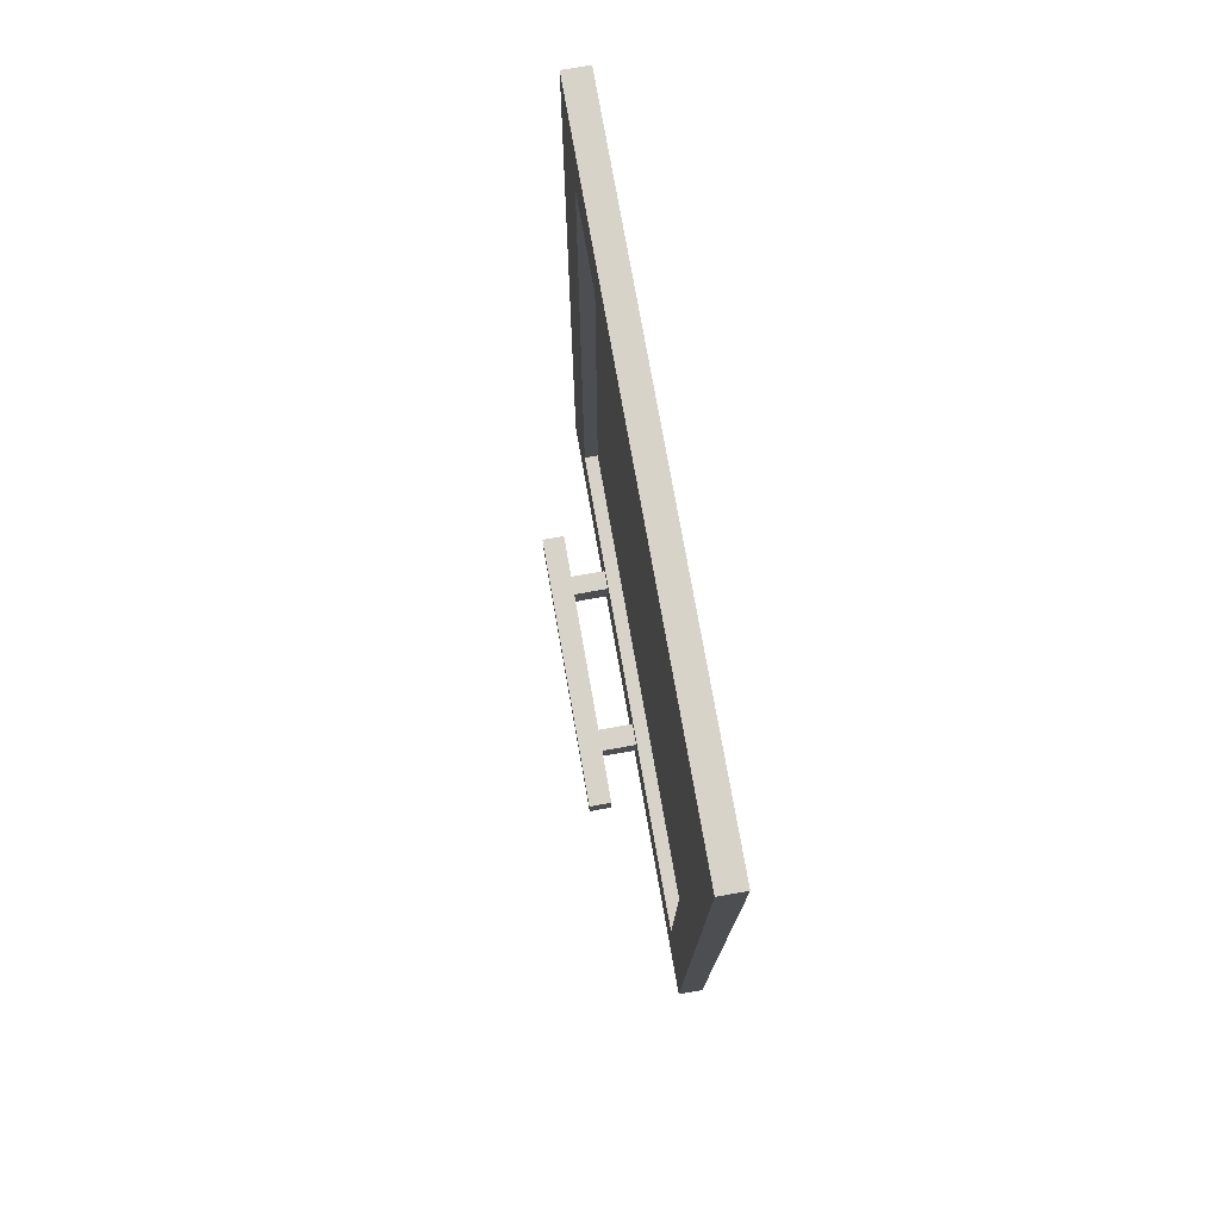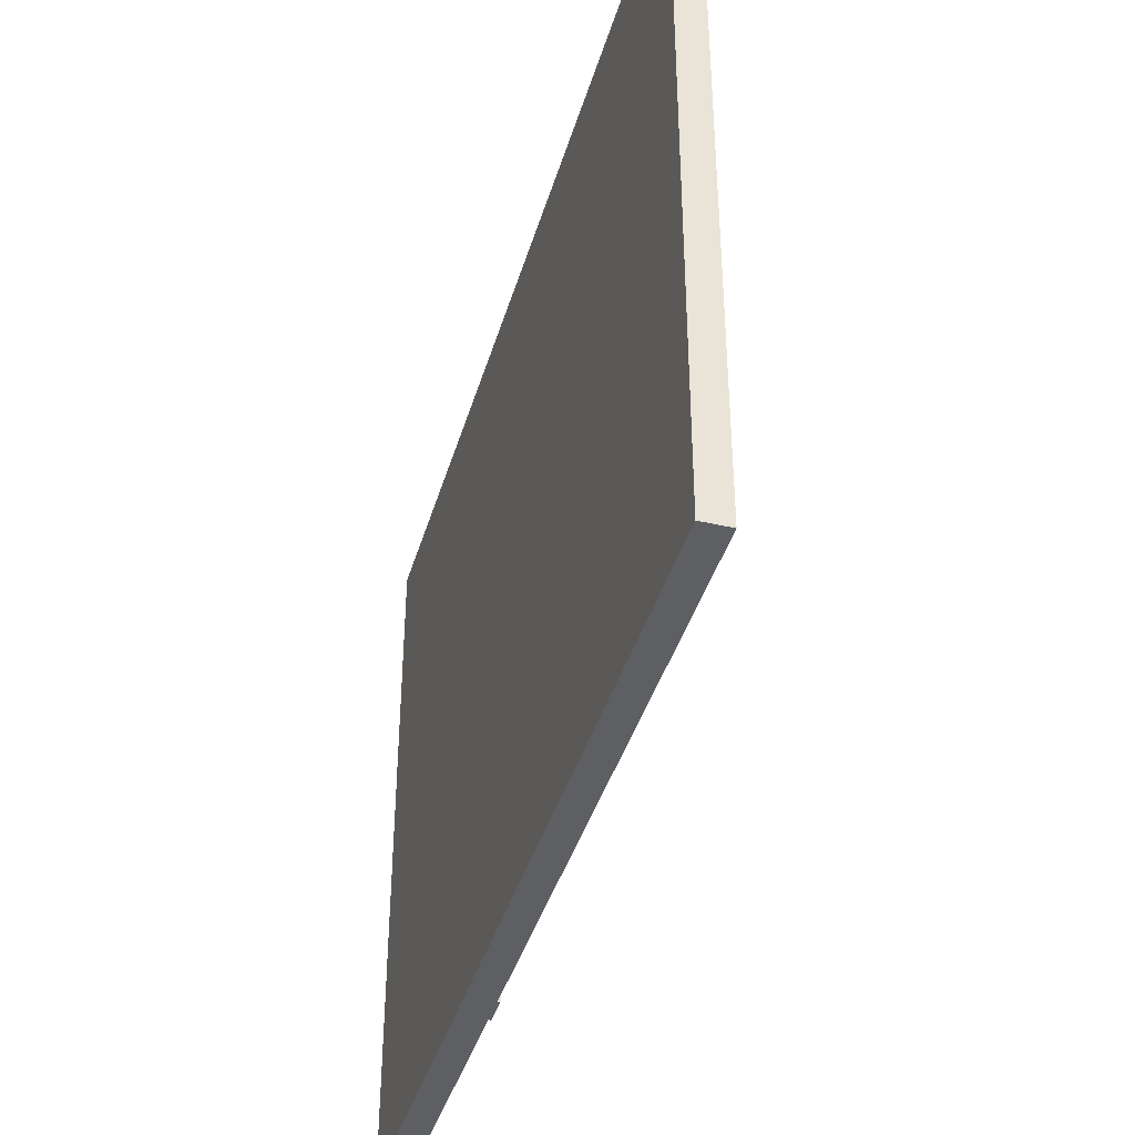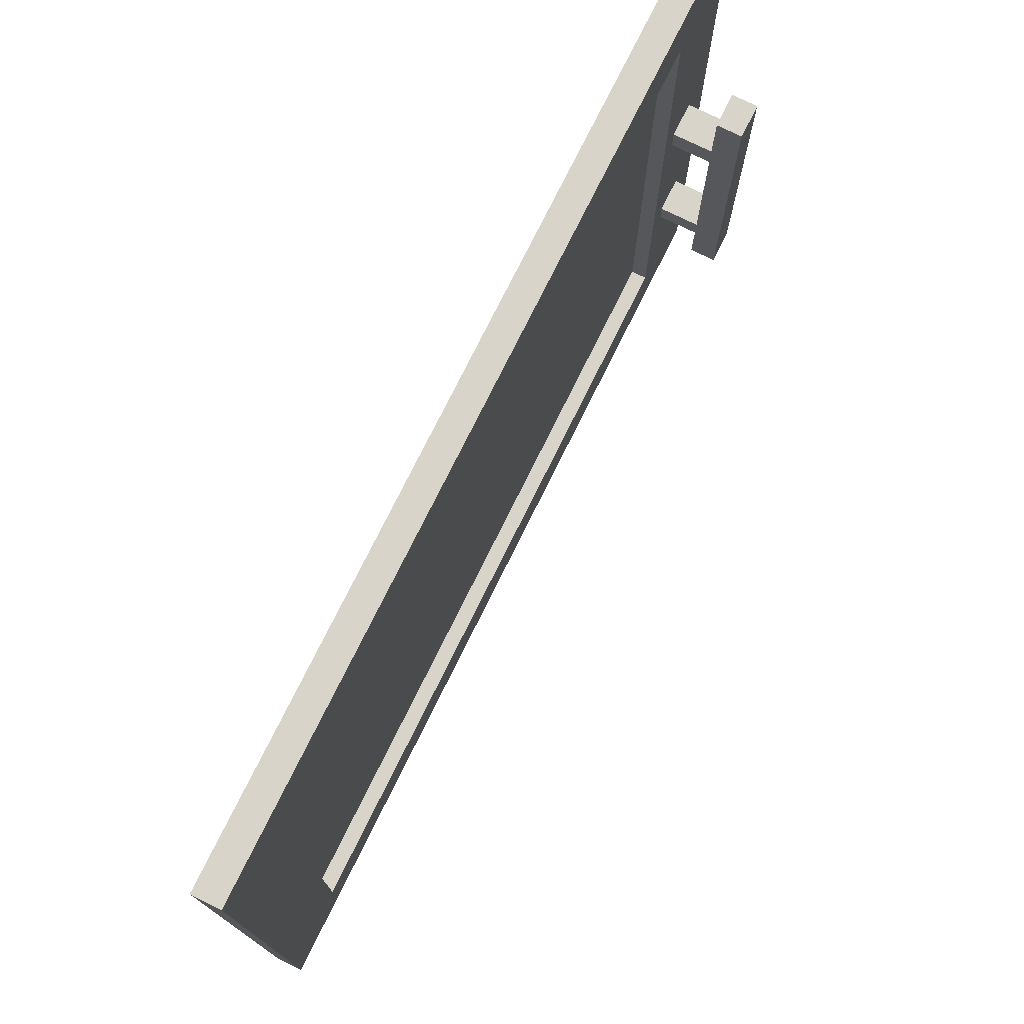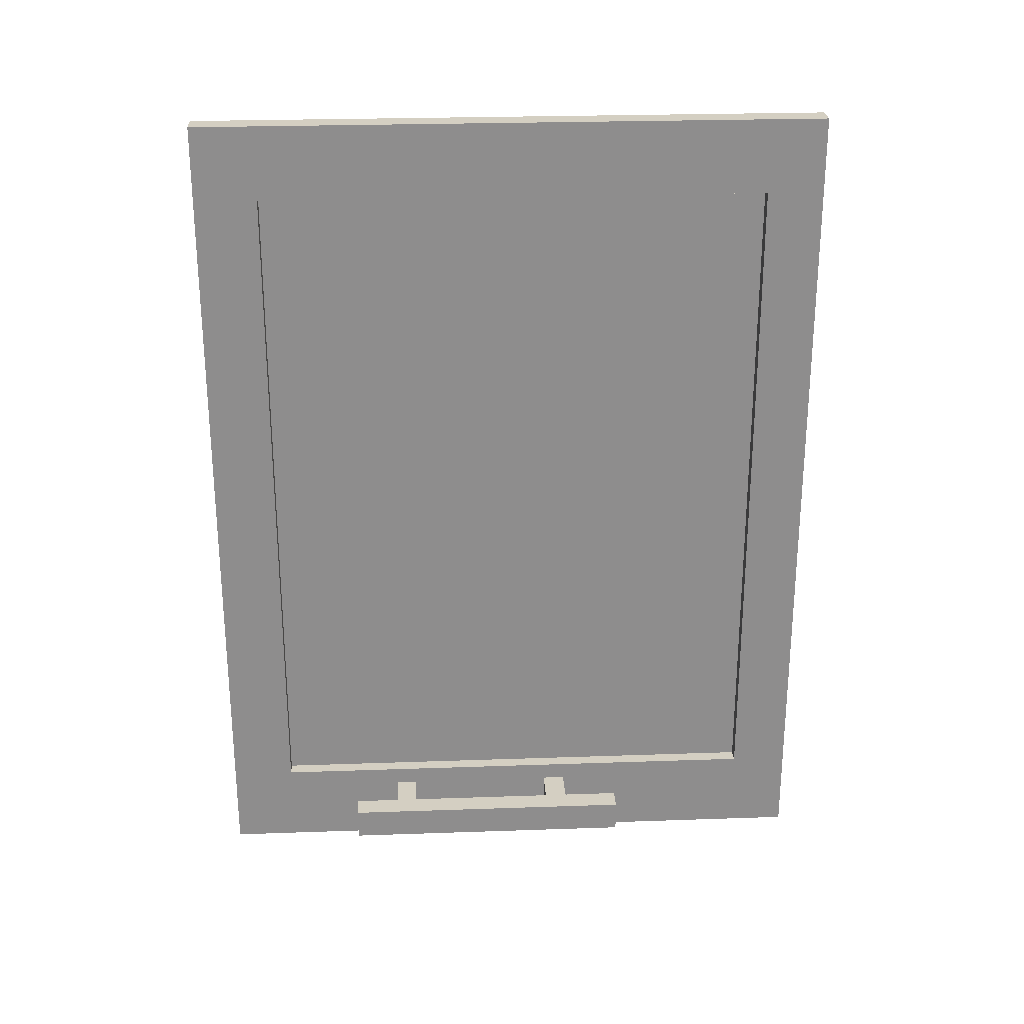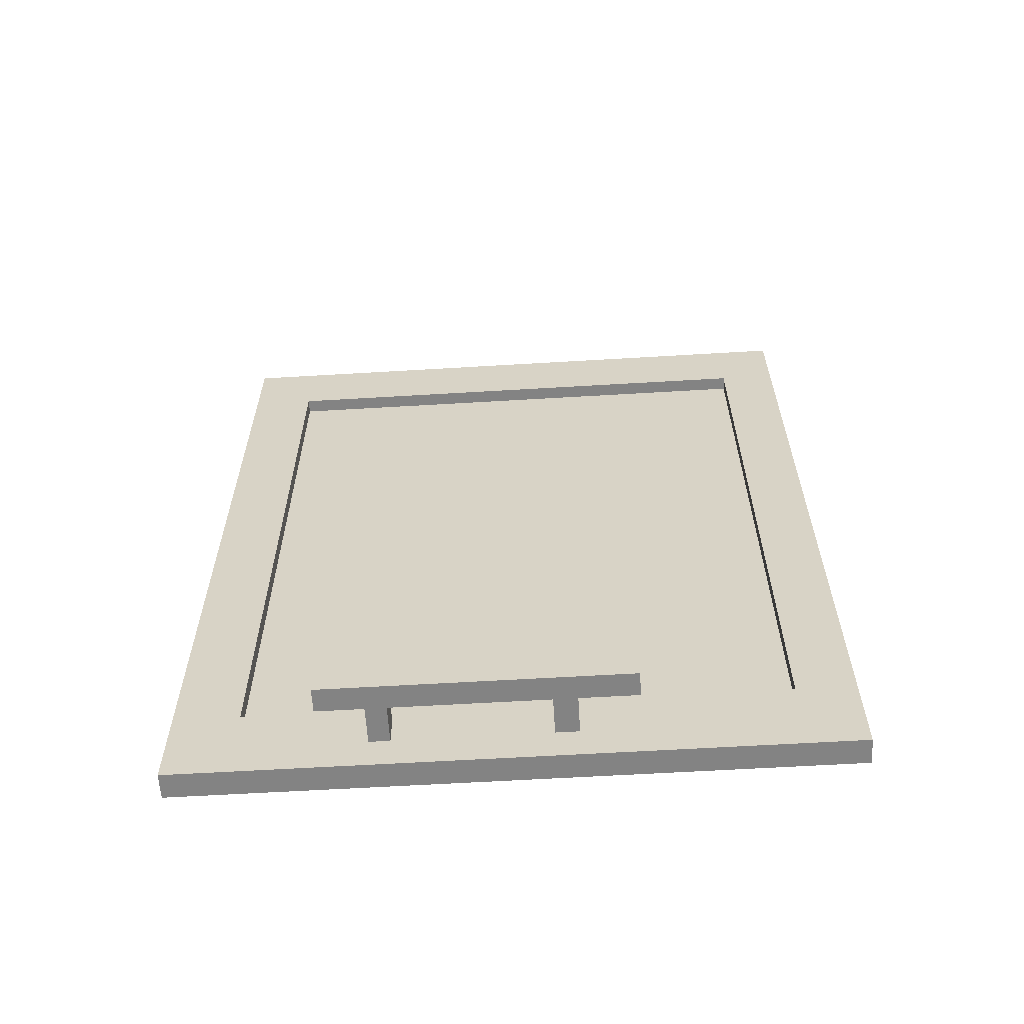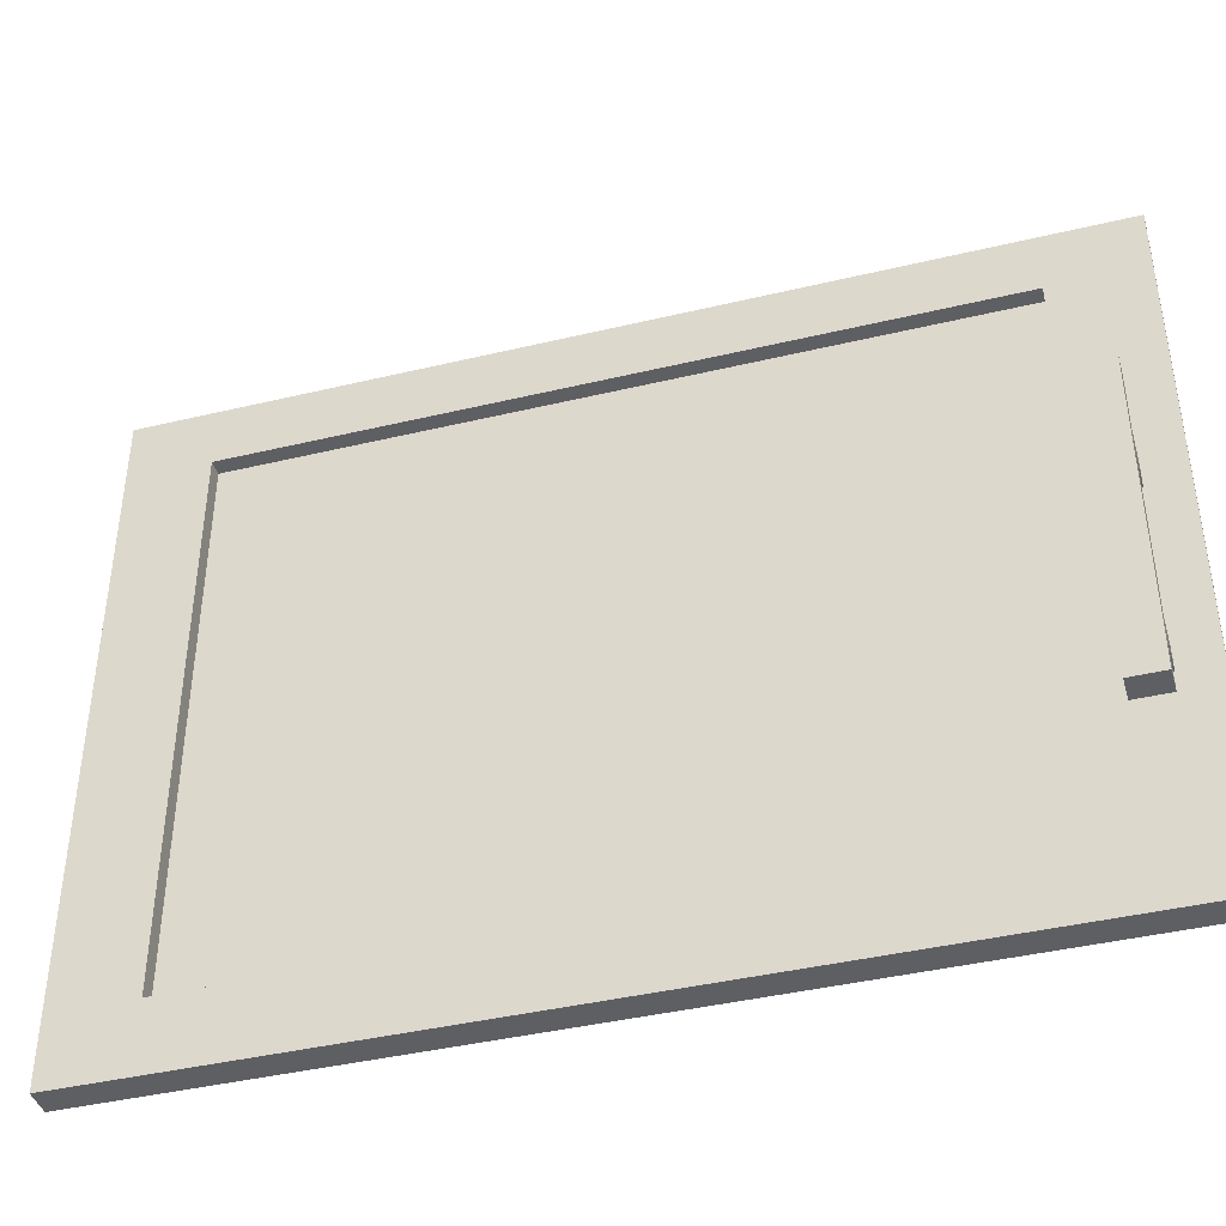
<metadata>
{"format":"obj","ext":"obj","renderer":"f3d","projection":"perspective","resolution":1024,"background":"white","views":[{"elev":75.8,"azim":170.0,"up":"+Z"},{"elev":-40.5,"azim":-15.9,"up":"+Y"},{"elev":75.4,"azim":26.3,"up":"+Y"},{"elev":25.6,"azim":86.8,"up":"+Z"},{"elev":-61.0,"azim":93.5,"up":"+Z"},{"elev":-41.2,"azim":106.2,"up":"+Y"}]}
</metadata>
<code>
g default
v -0.00916 -0.2637 0.3363
v 0.01181 -0.2637 0.3363
v -0.00916 0.2681 0.3363
v 0.01181 0.2681 0.3363
v -0.00916 0.2681 -0.3637
v 0.01181 0.2681 -0.3637
v -0.00916 -0.2637 -0.3637
v 0.01181 -0.2637 -0.3637
v -0.00916 0.2681 -0.2937
v 0.01181 0.2681 -0.2937
v 0.01181 -0.2637 -0.2937
v -0.00916 -0.2637 -0.2937
v -0.00916 -0.2105 0.3363
v 0.01181 -0.2105 0.3363
v 0.01181 -0.2105 -0.2937
v 0.01181 -0.2105 -0.3637
v -0.00916 -0.2105 -0.3637
v -0.00916 -0.2105 -0.2937
v -0.00916 0.2681 0.2733
v 0.01181 0.2681 0.2733
v 0.01181 -0.2105 0.2733
v 0.01181 -0.2637 0.2733
v -0.00916 -0.2637 0.2733
v -0.00916 -0.2105 0.2733
v -0.00916 0.2202 -0.3637
v 0.01181 0.2202 -0.3637
v 0.01181 0.2202 -0.2937
v 0.01181 0.2202 0.2733
v 0.01181 0.2202 0.3363
v -0.00916 0.2202 0.3363
v -0.00916 0.2202 0.2733
v -0.00916 0.2202 -0.2937
v -8.8e-05 0.2202 -0.2937
v -8.8e-05 0.2202 0.2733
v -8.8e-05 -0.2105 0.2733
v -8.8e-05 -0.2105 -0.2937
v 0.0421 -0.1459 -0.3087
v 0.06163 -0.1459 -0.3087
v 0.0421 0.09954 -0.3087
v 0.06163 0.09954 -0.3087
v 0.0421 0.09954 -0.3347
v 0.06163 0.09954 -0.3347
v 0.0421 -0.1459 -0.3347
v 0.06163 -0.1459 -0.3347
v 0.0421 -0.1077 -0.3087
v 0.06163 -0.1077 -0.3087
v 0.06163 -0.1077 -0.3347
v 0.0421 -0.1077 -0.3347
v 0.0421 -0.09094 -0.3347
v 0.06163 -0.09094 -0.3347
v 0.06163 -0.09094 -0.3087
v 0.0421 -0.09094 -0.3087
v 0.0421 0.05281 -0.3347
v 0.06163 0.05281 -0.3347
v 0.06163 0.05281 -0.3087
v 0.0421 0.05281 -0.3087
v 0.06163 0.03392 -0.3087
v 0.06163 0.03392 -0.3347
v 0.0421 0.03392 -0.3347
v 0.0421 0.03392 -0.3087
v 0.001985 -0.1077 -0.3347
v 0.001985 -0.1077 -0.3087
v 0.001985 -0.09094 -0.3087
v 0.001985 -0.09094 -0.3347
v 0.001985 0.03392 -0.3347
v 0.001985 0.03392 -0.3087
v 0.001985 0.05281 -0.3087
v 0.001985 0.05281 -0.3347
g polySurface3
f 13 14 29 30
f 9 10 6 5
f 25 26 16 17
f 7 8 11 12
f 26 27 15 16
f 17 18 32 25
f 19 20 10 9
f 33 34 35 36
f 12 11 22 23
f 31 32 18 24
f 1 2 14 13
f 21 22 11 15
f 16 15 11 8
f 17 16 8 7
f 7 12 18 17
f 23 24 18 12
f 3 4 20 19
f 14 21 28 29
f 2 22 21 14
f 23 22 2 1
f 13 24 23 1
f 30 31 24 13
f 5 6 26 25
f 10 27 26 6
f 20 28 27 10
f 29 28 20 4
f 30 29 4 3
f 19 31 30 3
f 9 32 31 19
f 25 32 9 5
f 27 28 34 33
f 28 21 35 34
f 21 15 36 35
f 15 27 33 36
f 45 46 51 52
f 39 40 42 41
f 49 50 47 48
f 43 44 38 37
f 46 47 50 51
f 37 38 46 45
f 38 44 47 46
f 48 47 44 43
f 43 37 45 48
f 53 54 58 59
f 57 58 54 55
f 60 57 55 56
f 41 42 54 53
f 55 54 42 40
f 56 55 40 39
f 53 56 39 41
f 51 50 58 57
f 59 58 50 49
f 49 52 60 59
f 52 51 57 60
f 48 45 62 61
f 45 52 63 62
f 52 49 64 63
f 49 48 61 64
f 59 60 66 65
f 60 56 67 66
f 56 53 68 67
f 53 59 65 68

</code>
